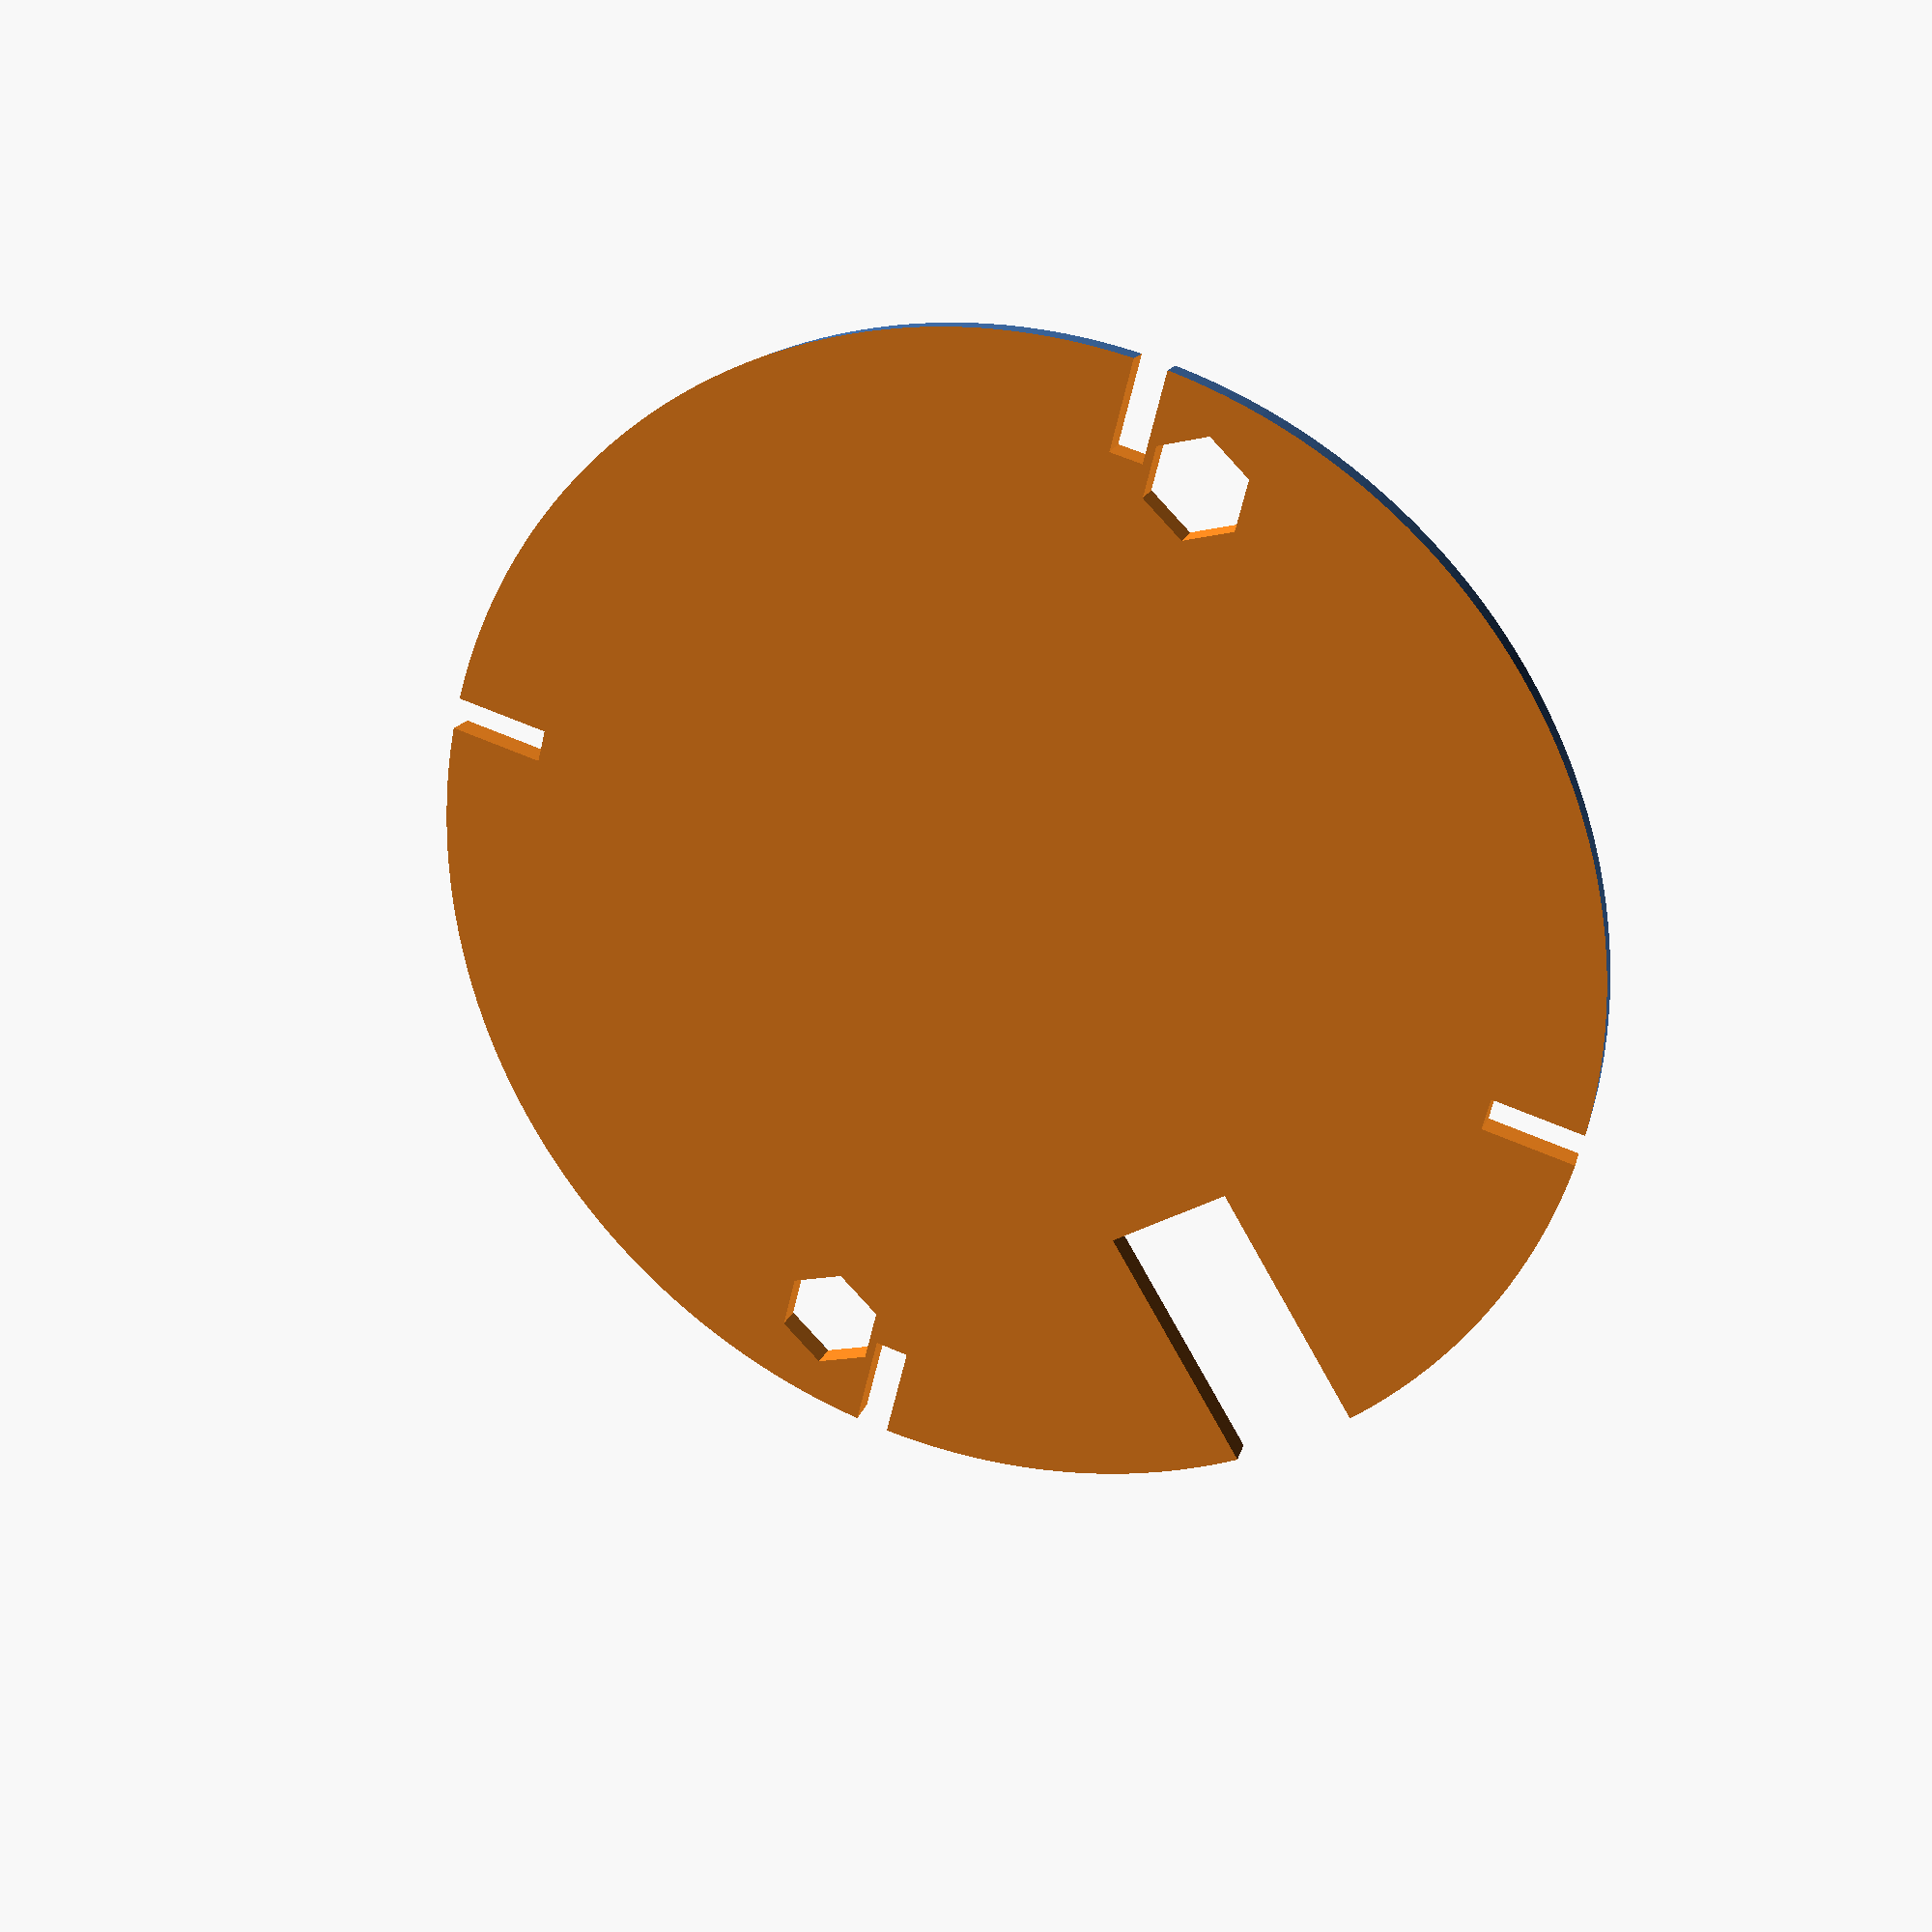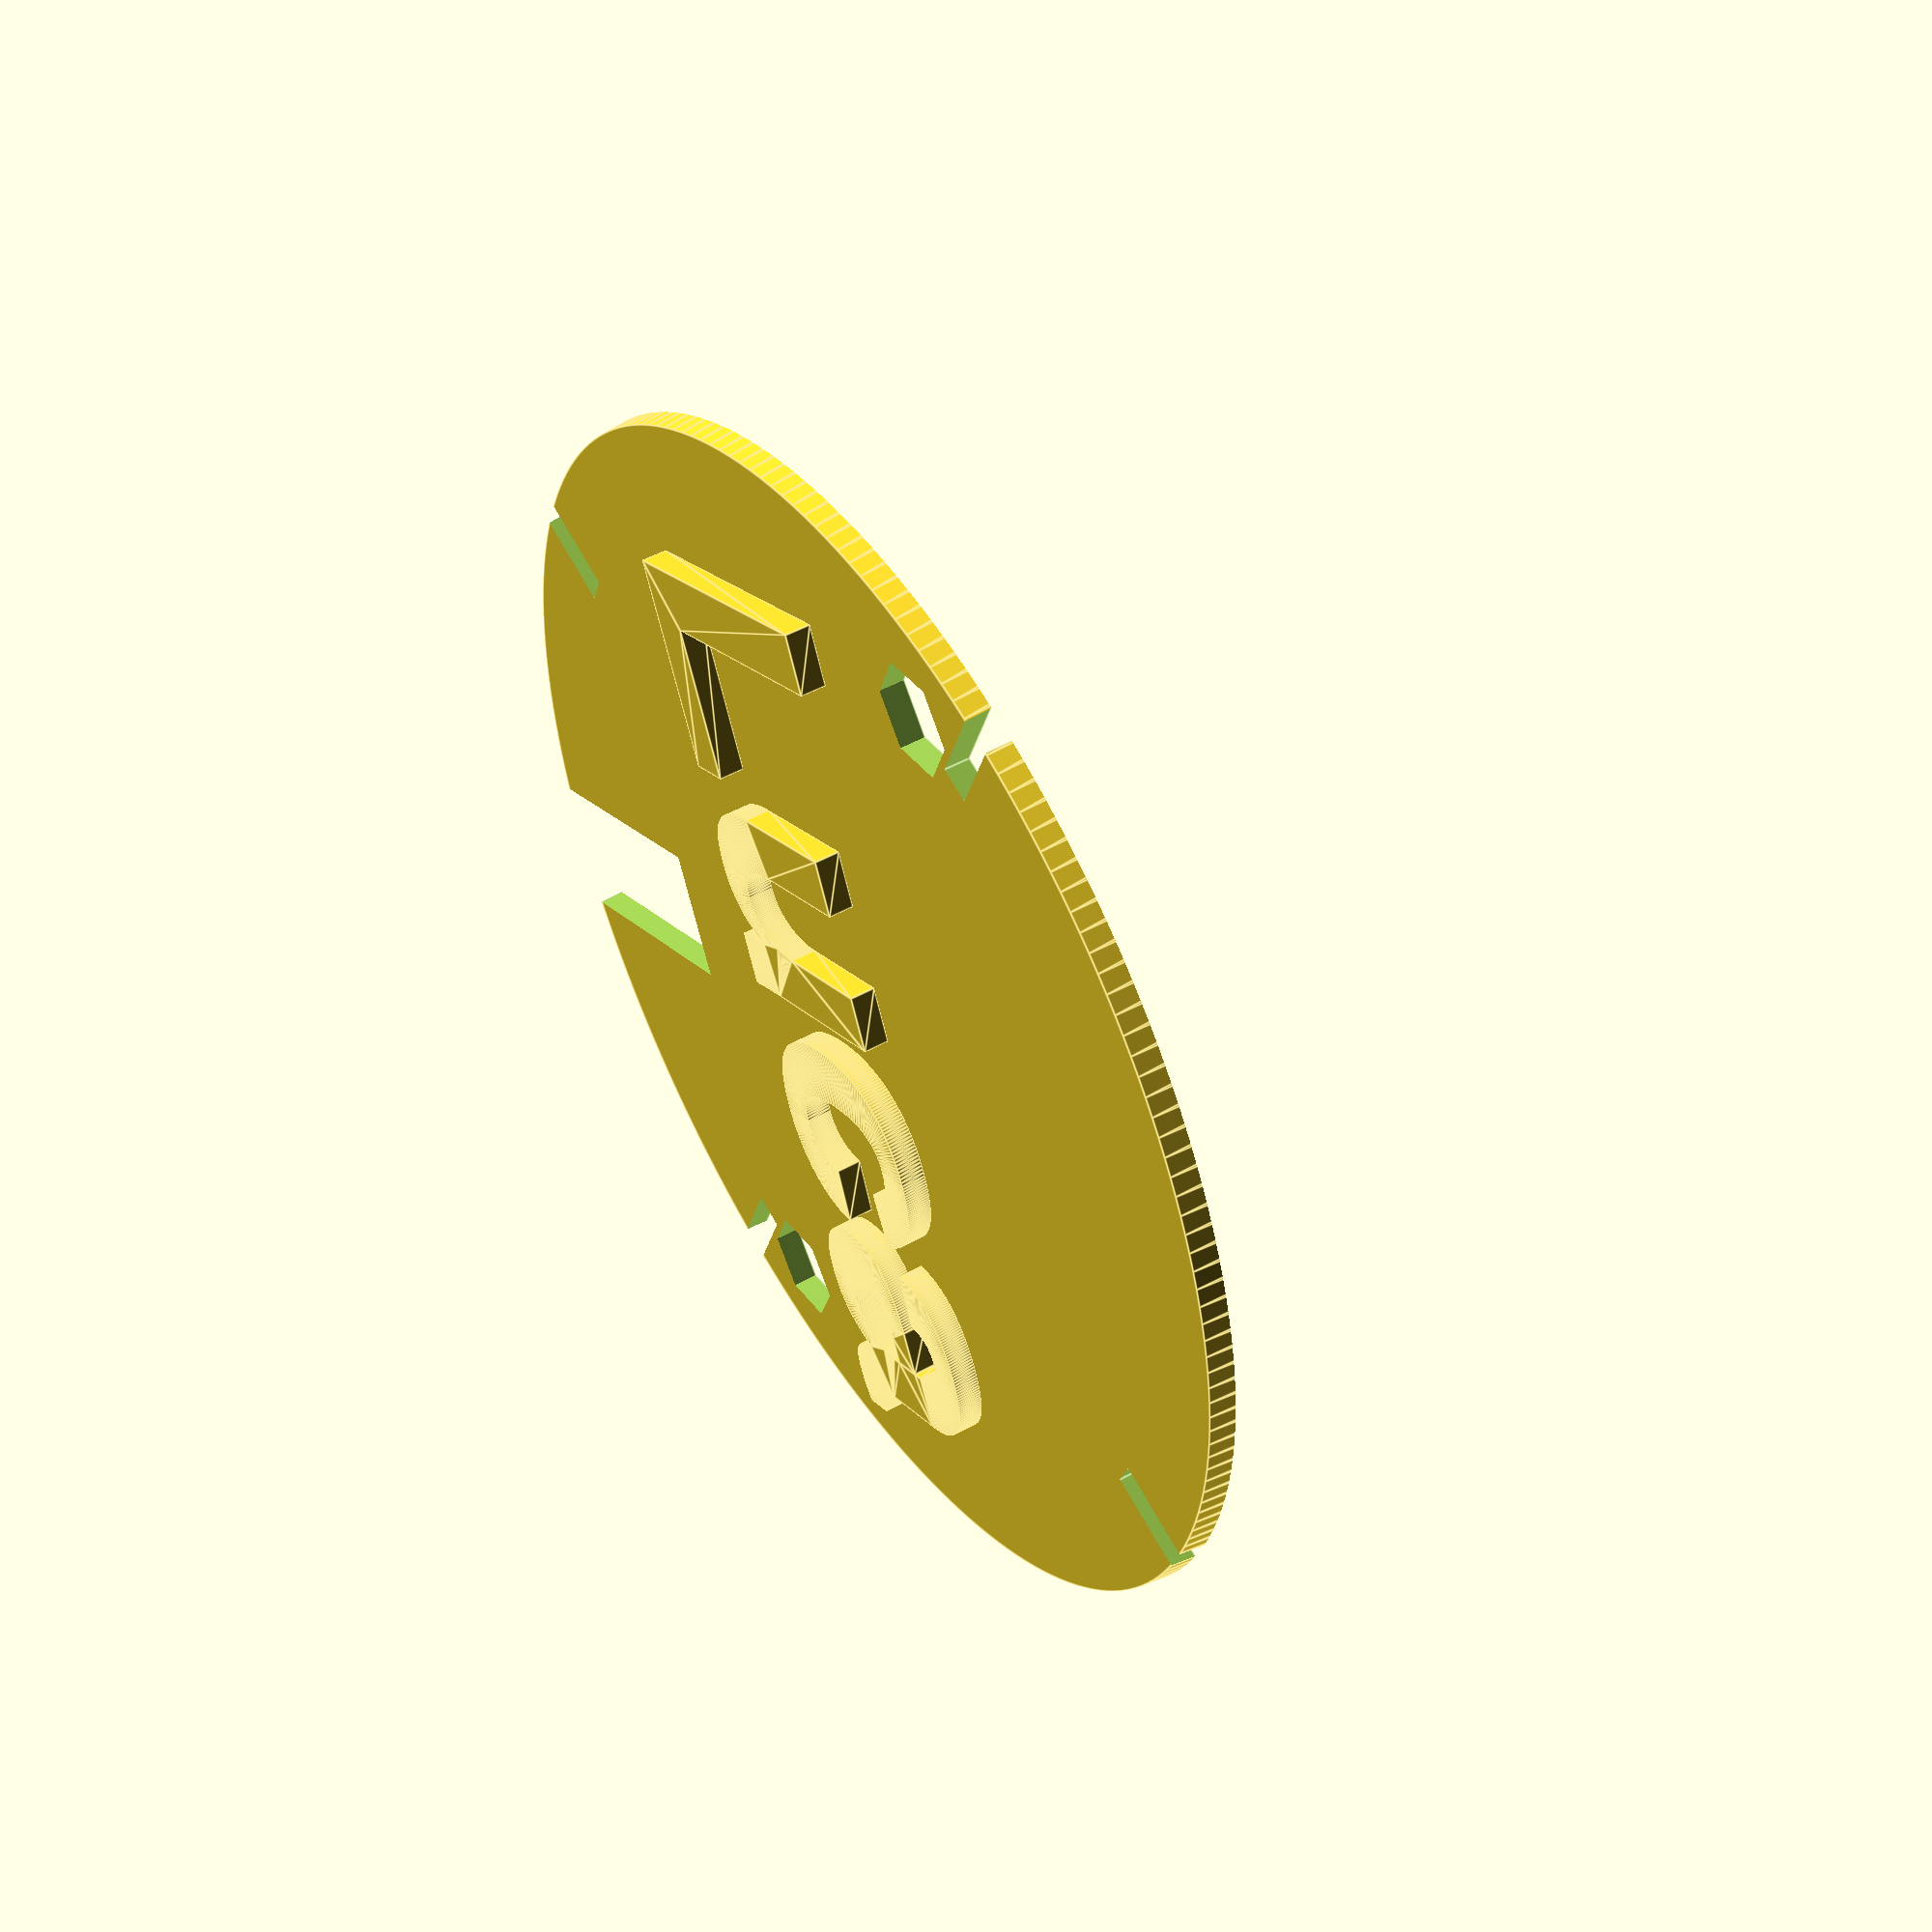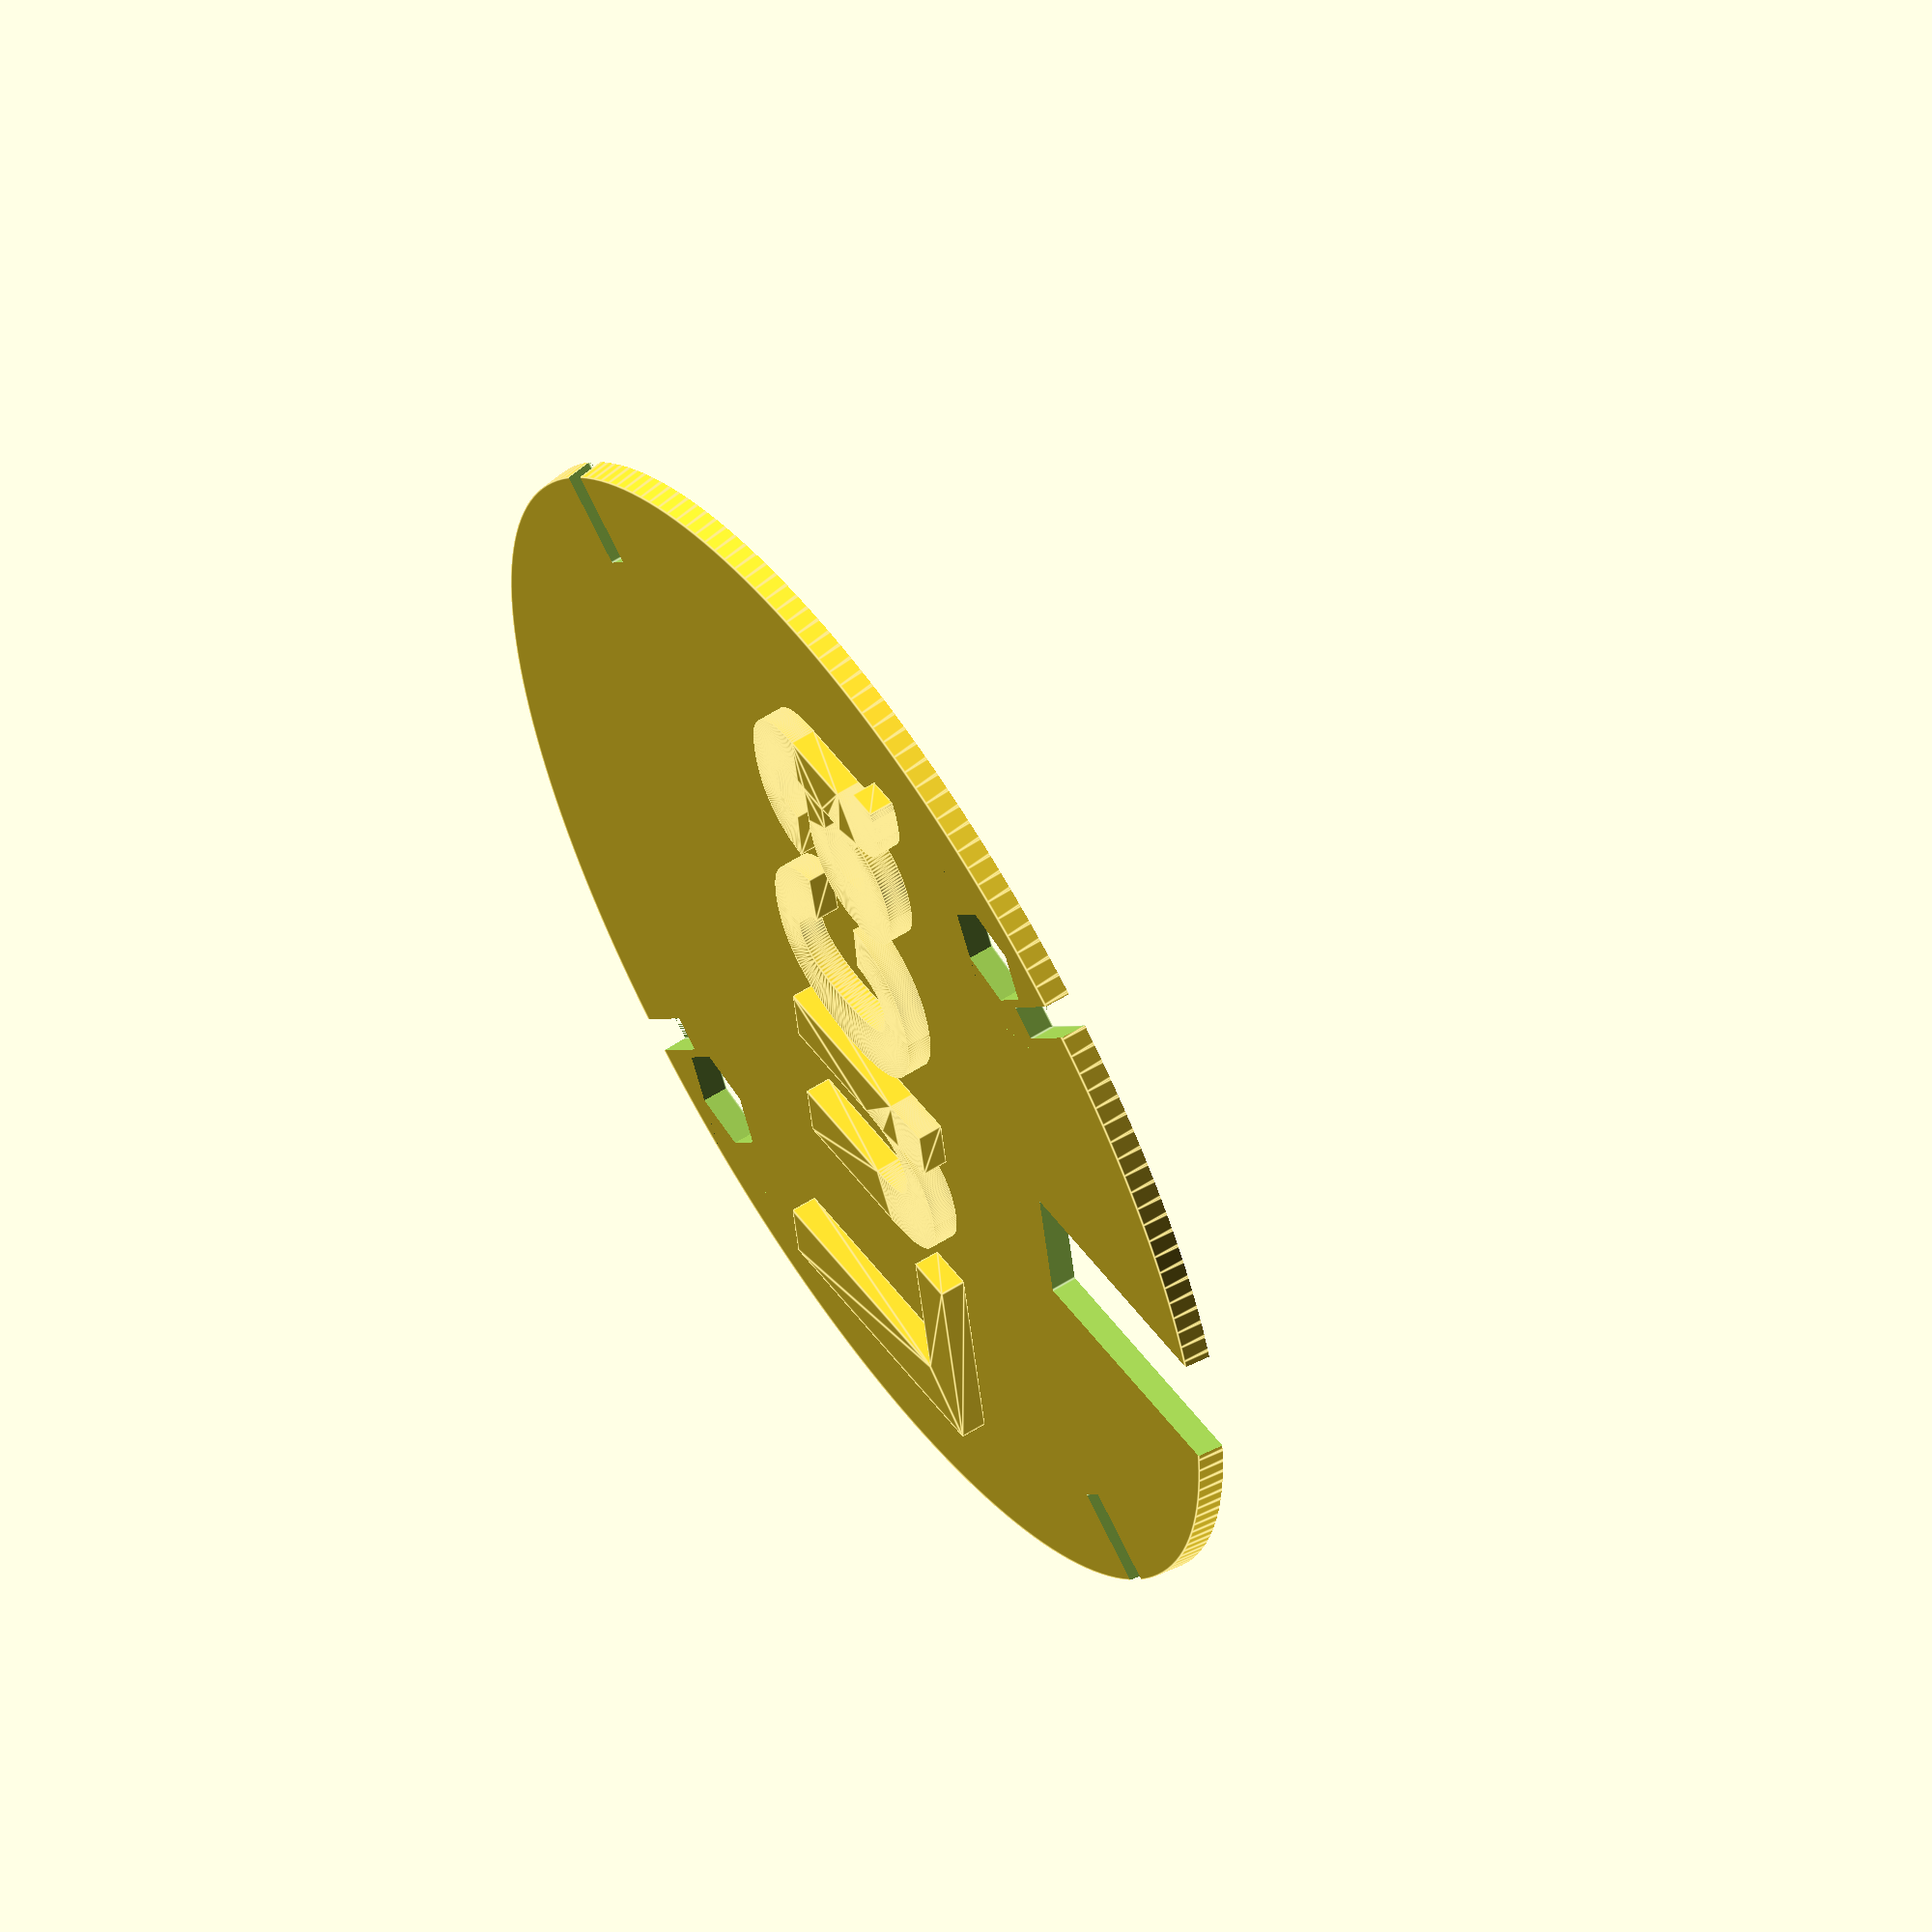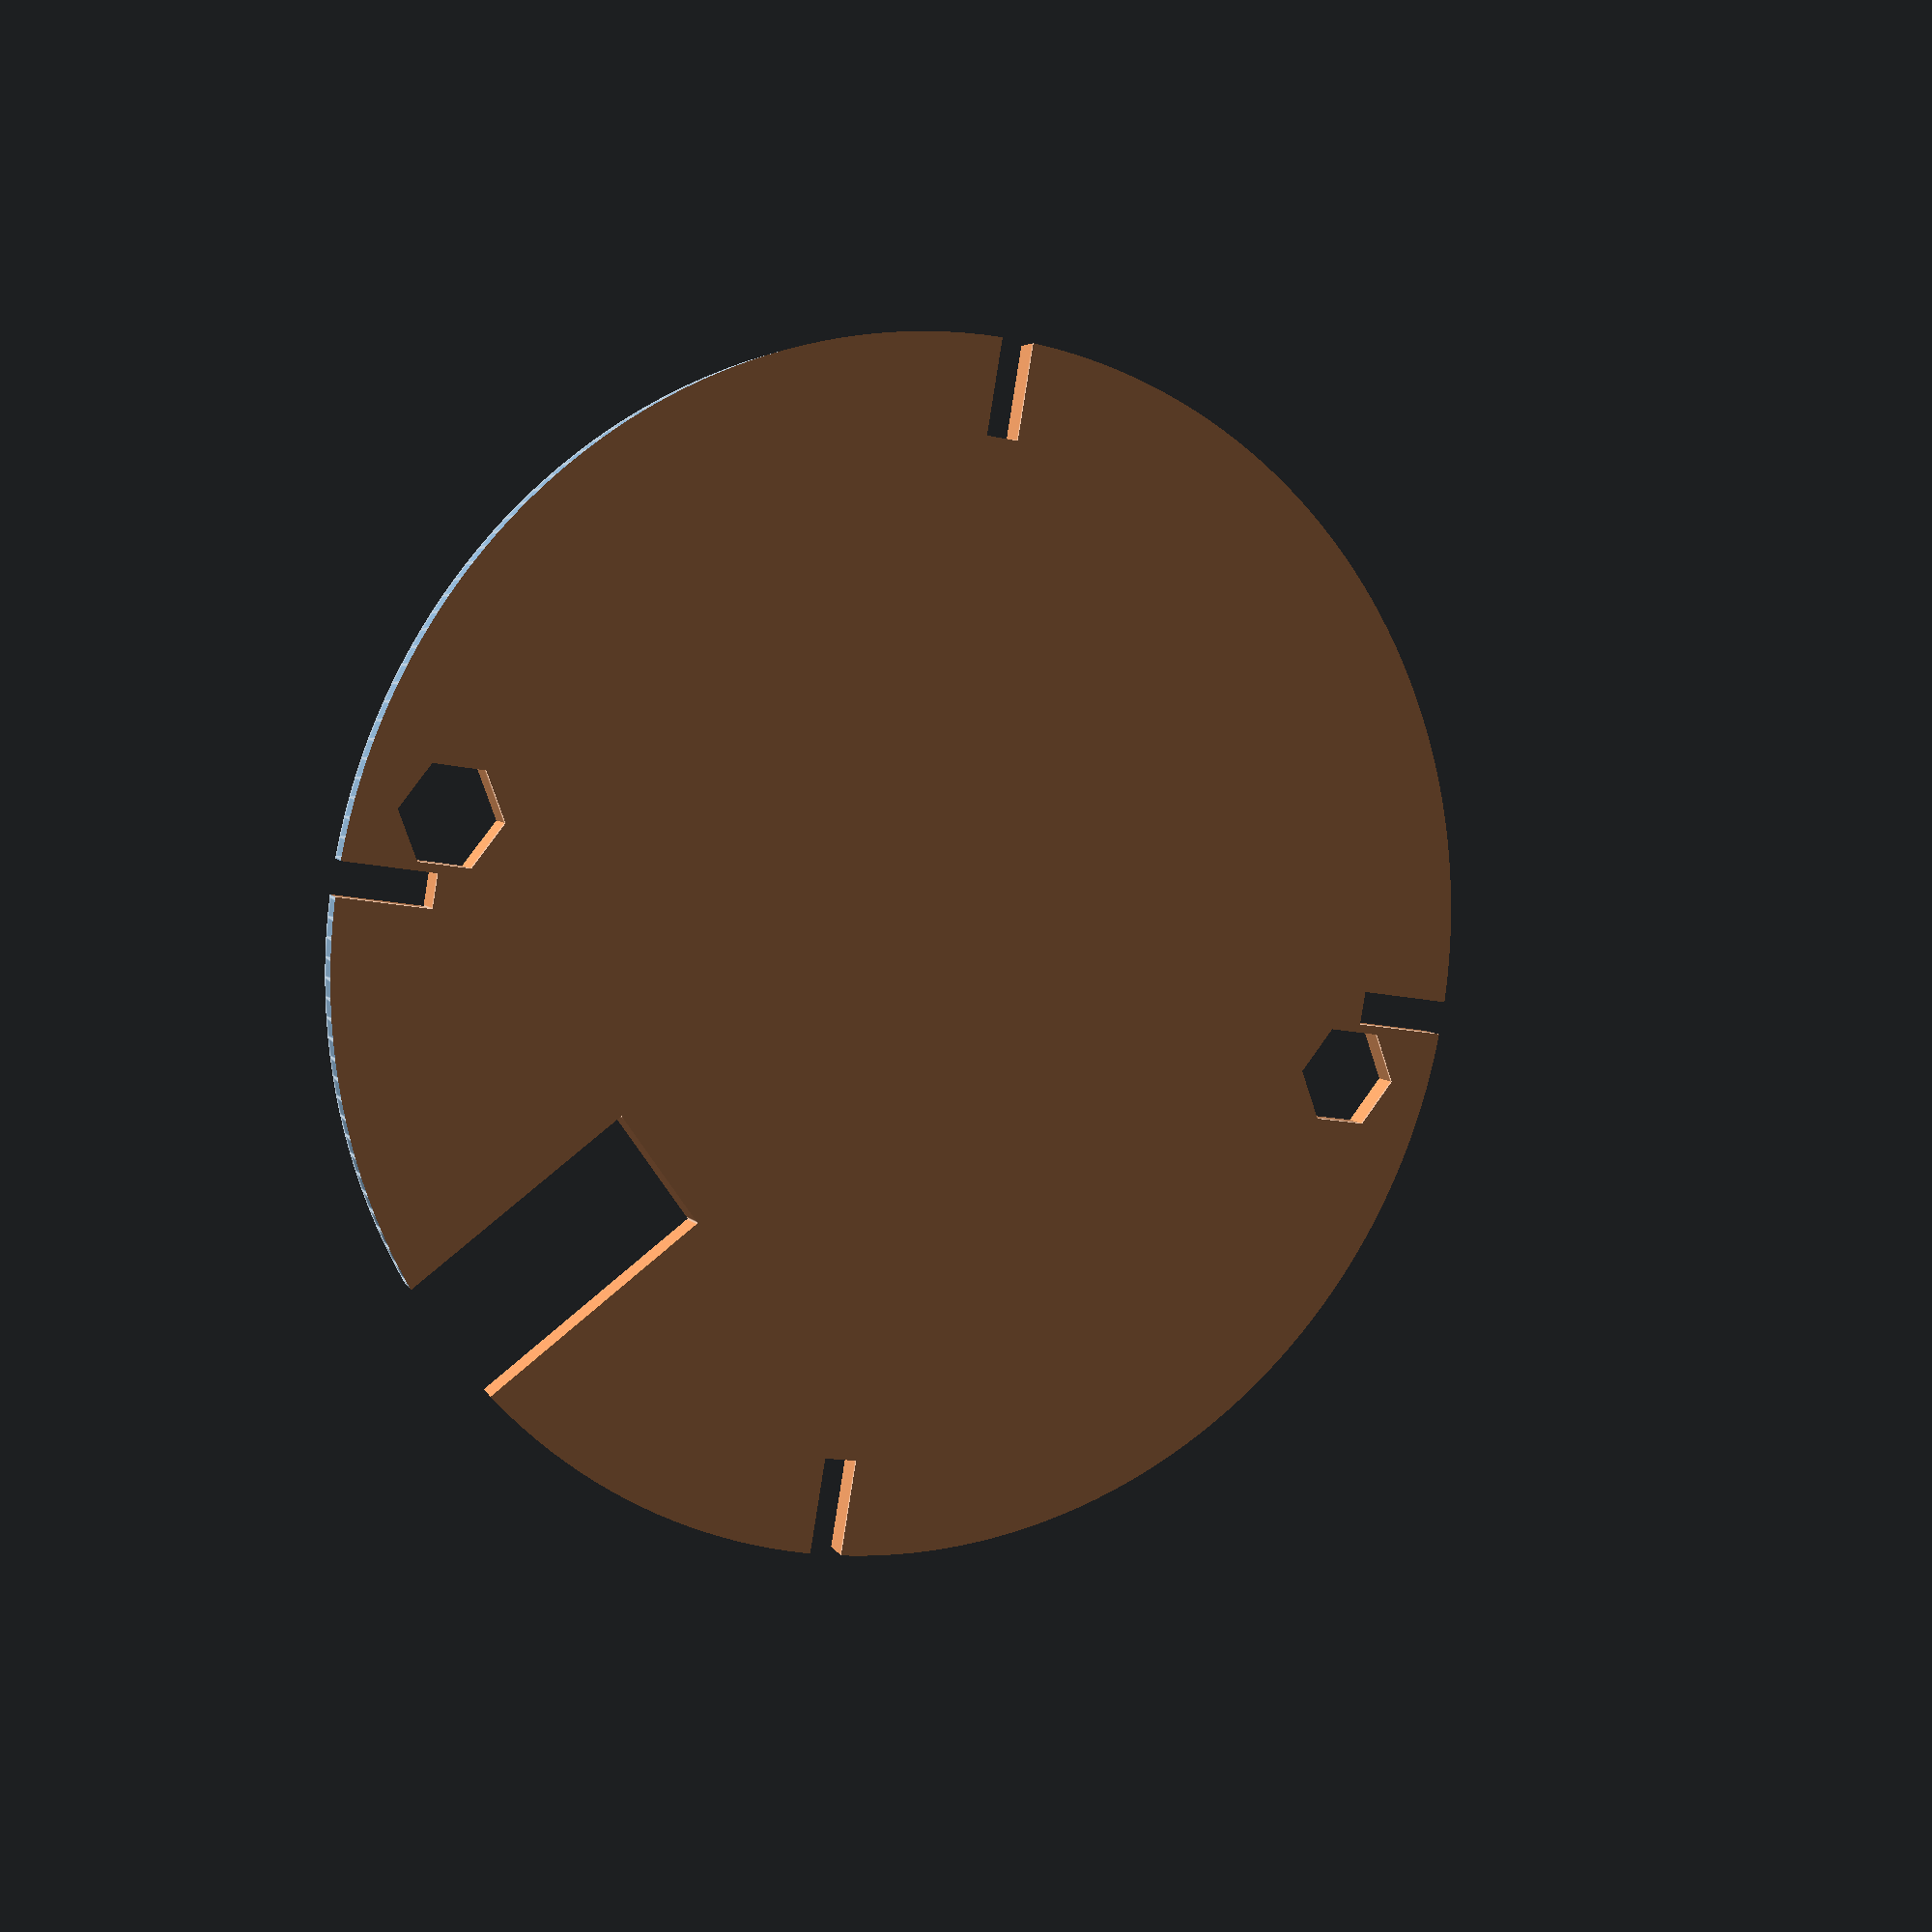
<openscad>
$fn=200;
module hexnut(wrench, length)
{
    intersection_for(i=[0:2])
    {
        rotate([0,0,-15+i*60])
            translate([wrench/-2,wrench * -1, -0.001])
                cube([wrench, wrench * 2, length + 0.002]);
    }
}
difference()
{
    union()
    {
        translate([0,0,-15.1])
            cylinder(d1=75,d2=71,h=16.6);
        
         translate([0,-9,1.5])
            linear_extrude(height=1.502)
            {
                text("Luca",size=18,font="Arial:style=Bold",halign="center");
            } 
    }
    translate([0,0,-16.6])
        cylinder(d=80,h=16.6);
    translate([-24,18,-0.001])
        hexnut(5.5,2);
    translate([24,-18,-0.001])
        hexnut(5.5,2);
    translate([-4,-40,-2])
        cube([8,20,20]);
    for(i=[0:3])
    rotate([0,0,45+i*90])
        translate([-37,-1,-0.001])
            cube([7,2,6.5]);
}
</openscad>
<views>
elev=155.9 azim=211.3 roll=339.3 proj=p view=solid
elev=132.4 azim=246.1 roll=122.4 proj=p view=edges
elev=301.2 azim=260.3 roll=56.6 proj=o view=edges
elev=351.8 azim=305.0 roll=154.5 proj=p view=edges
</views>
